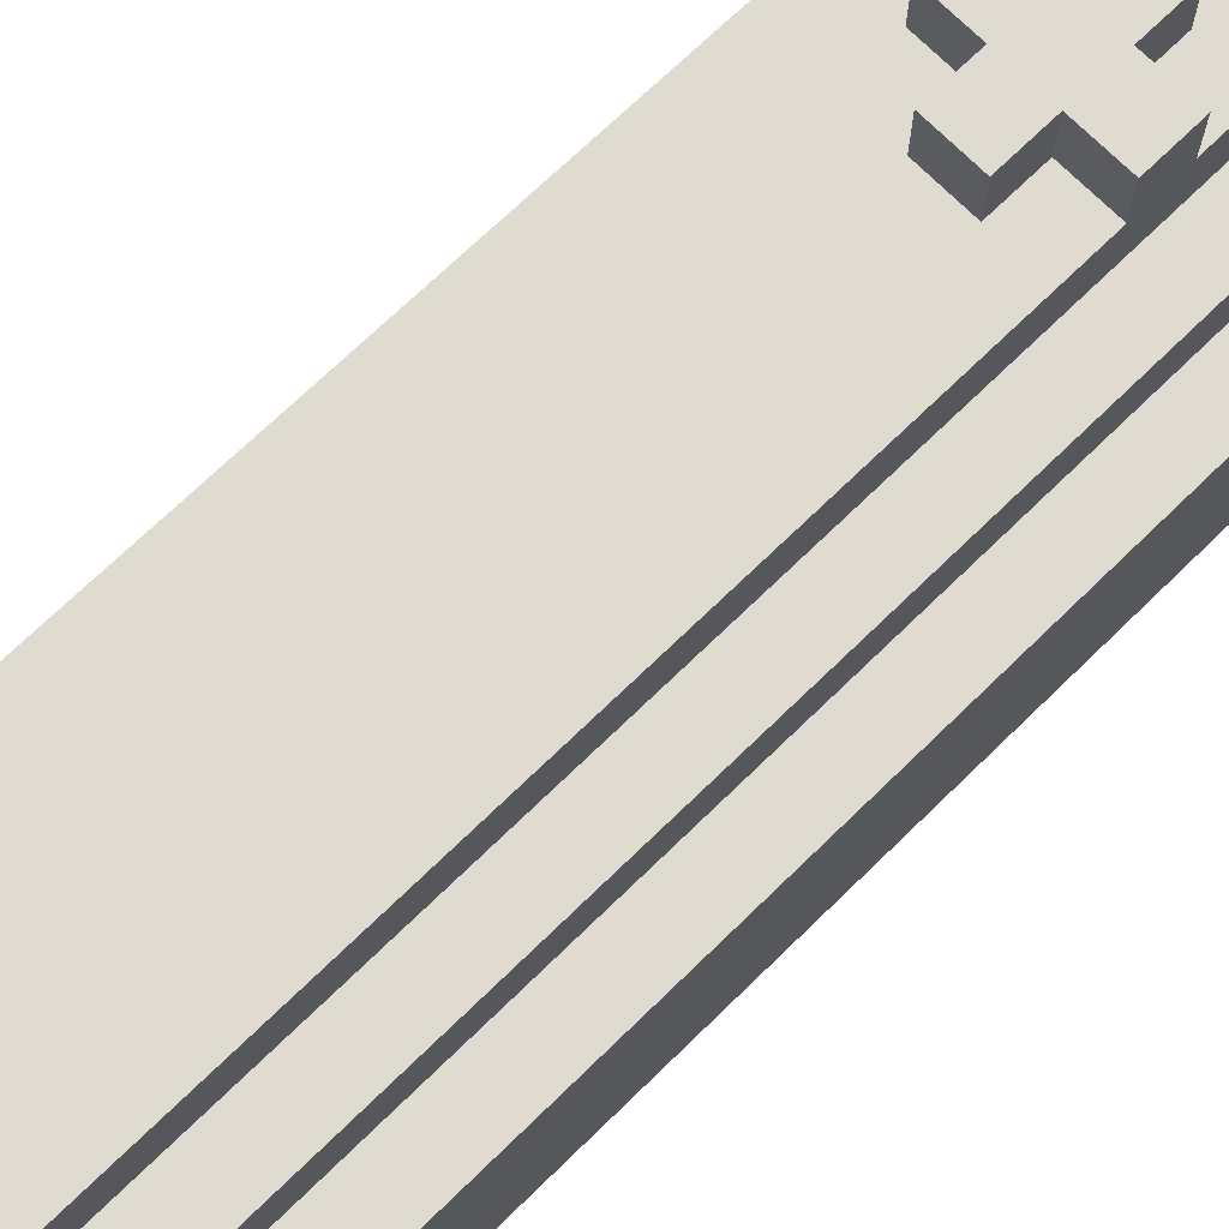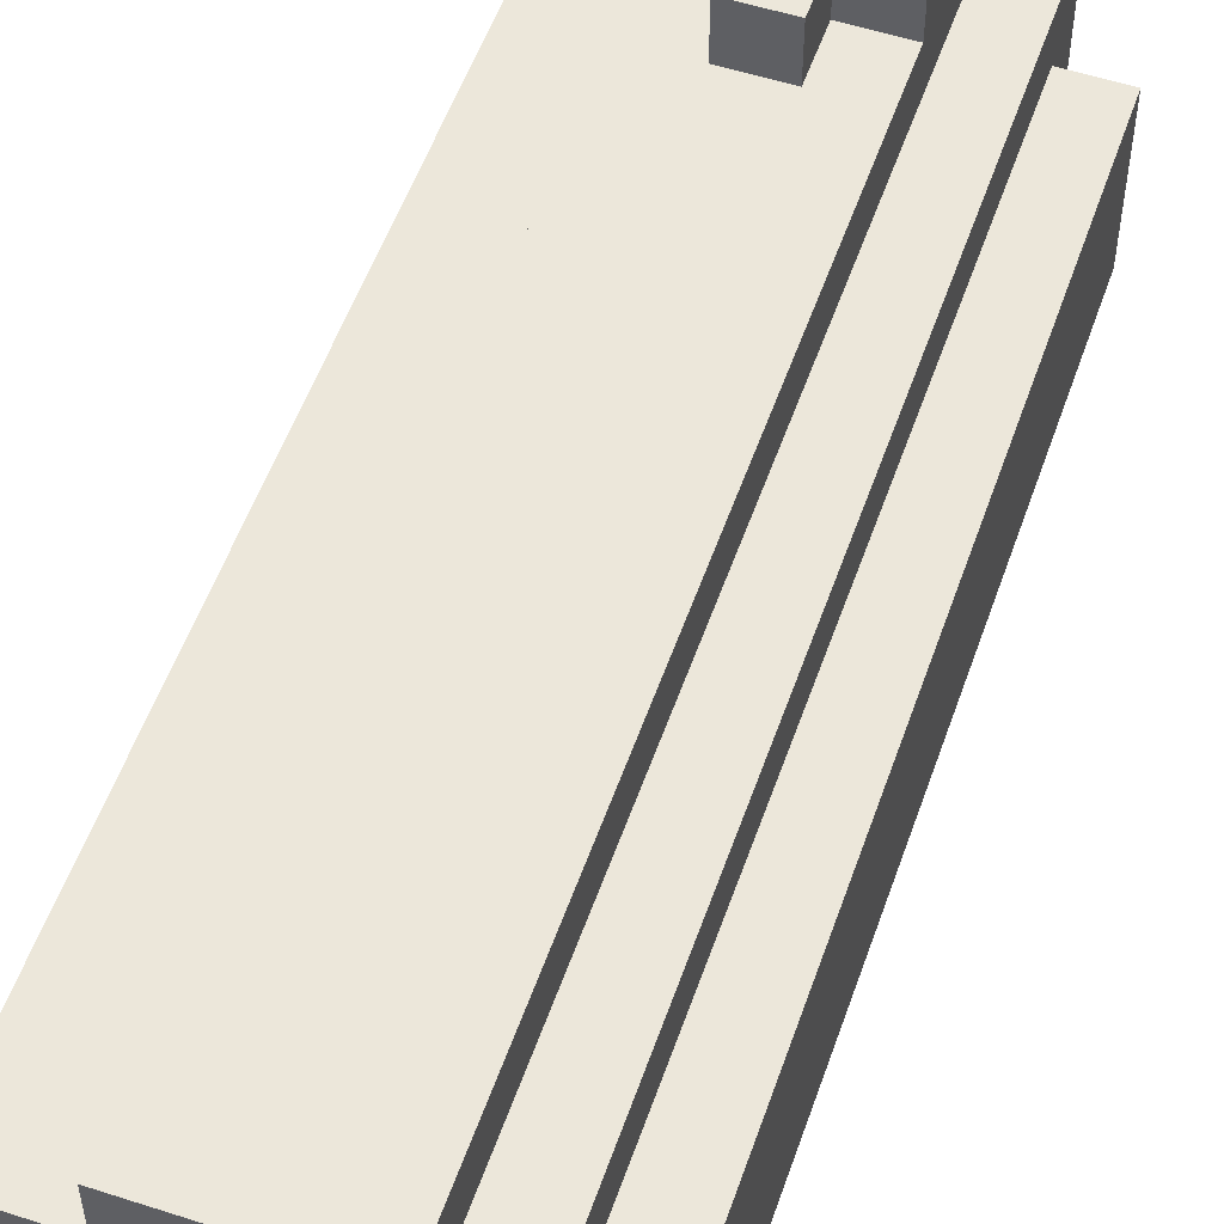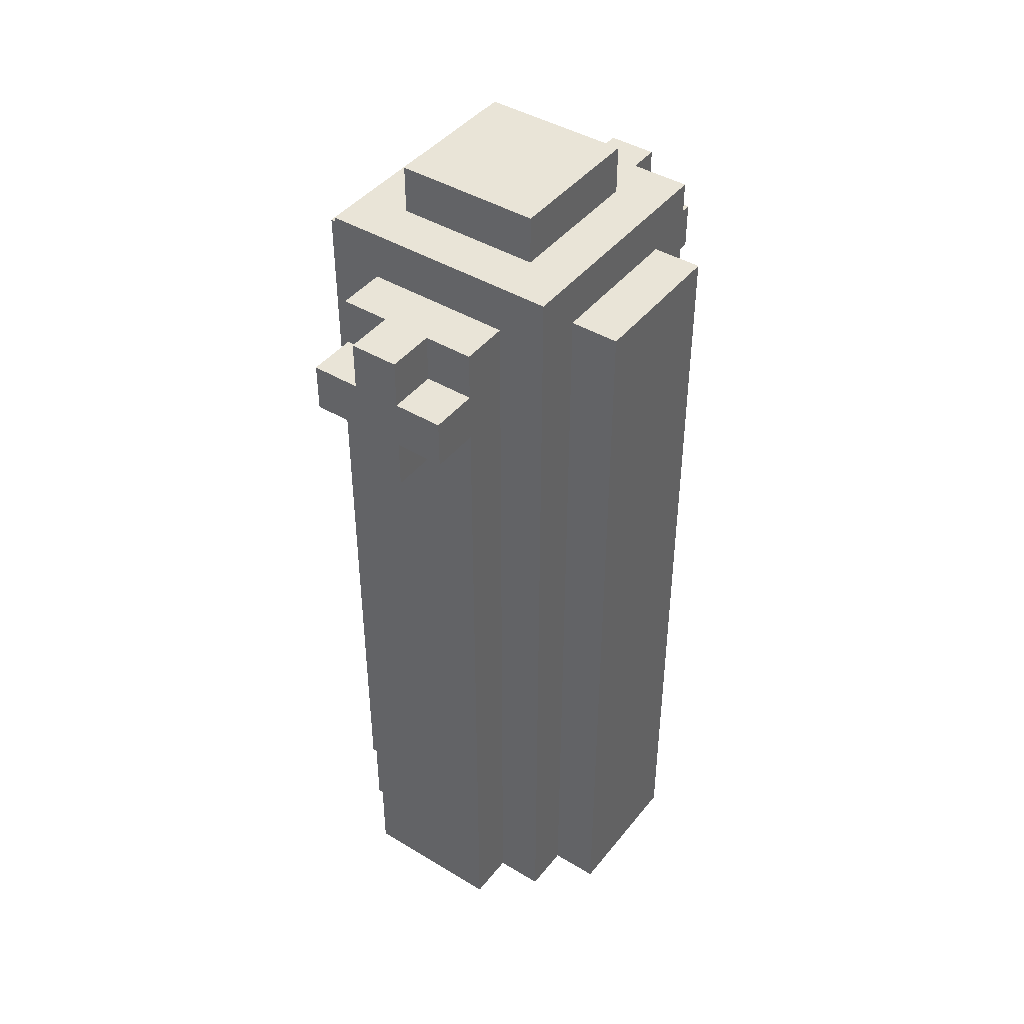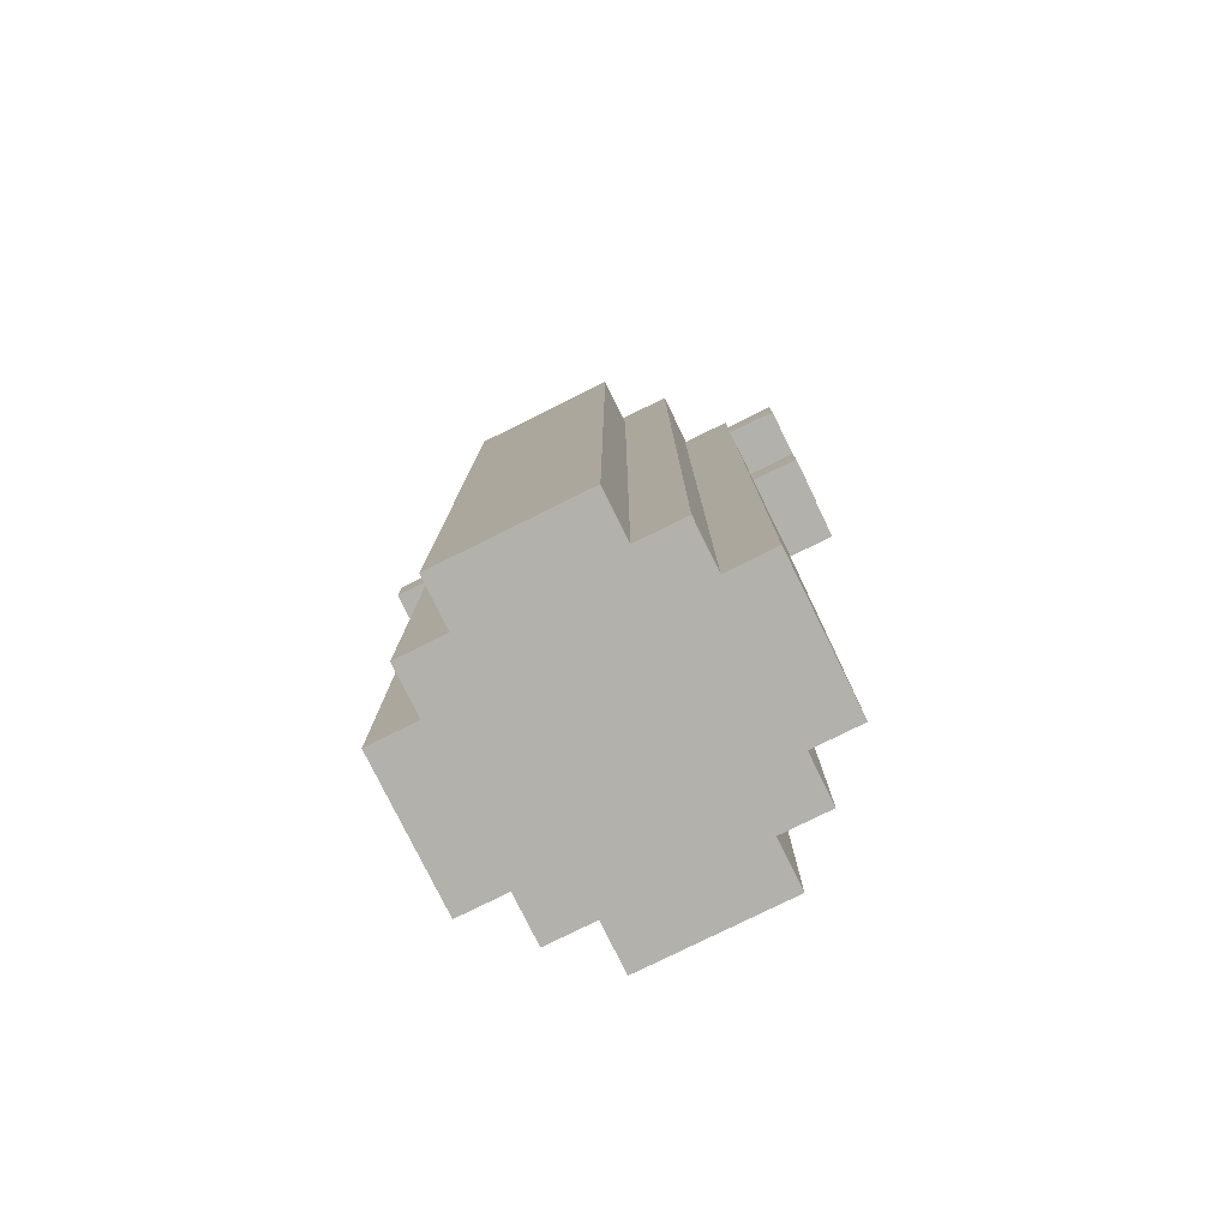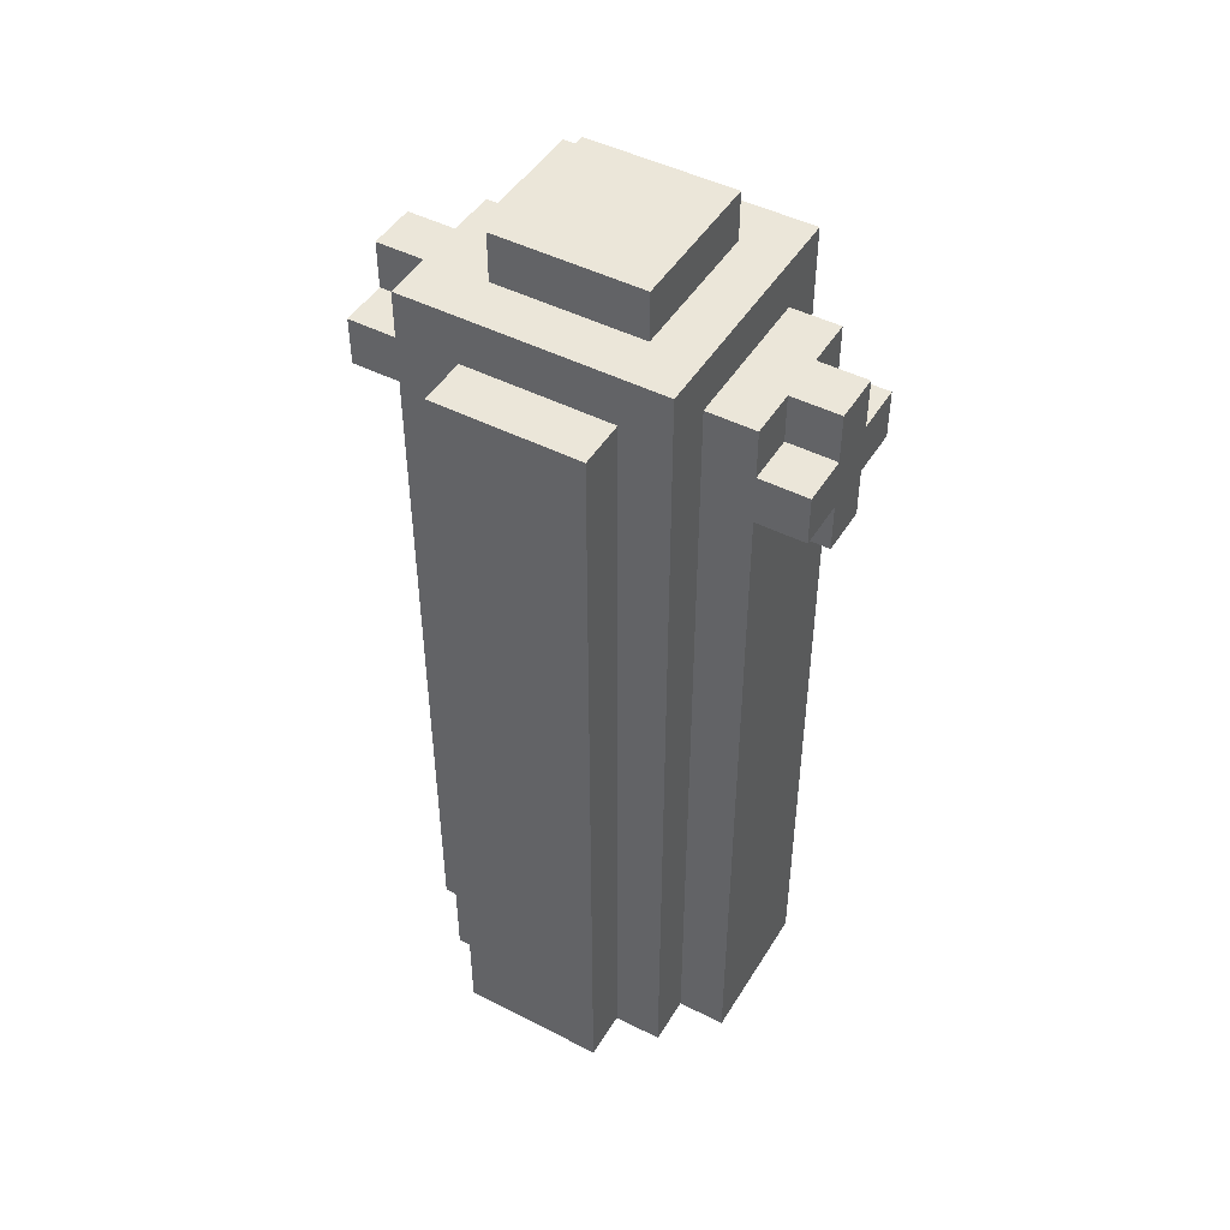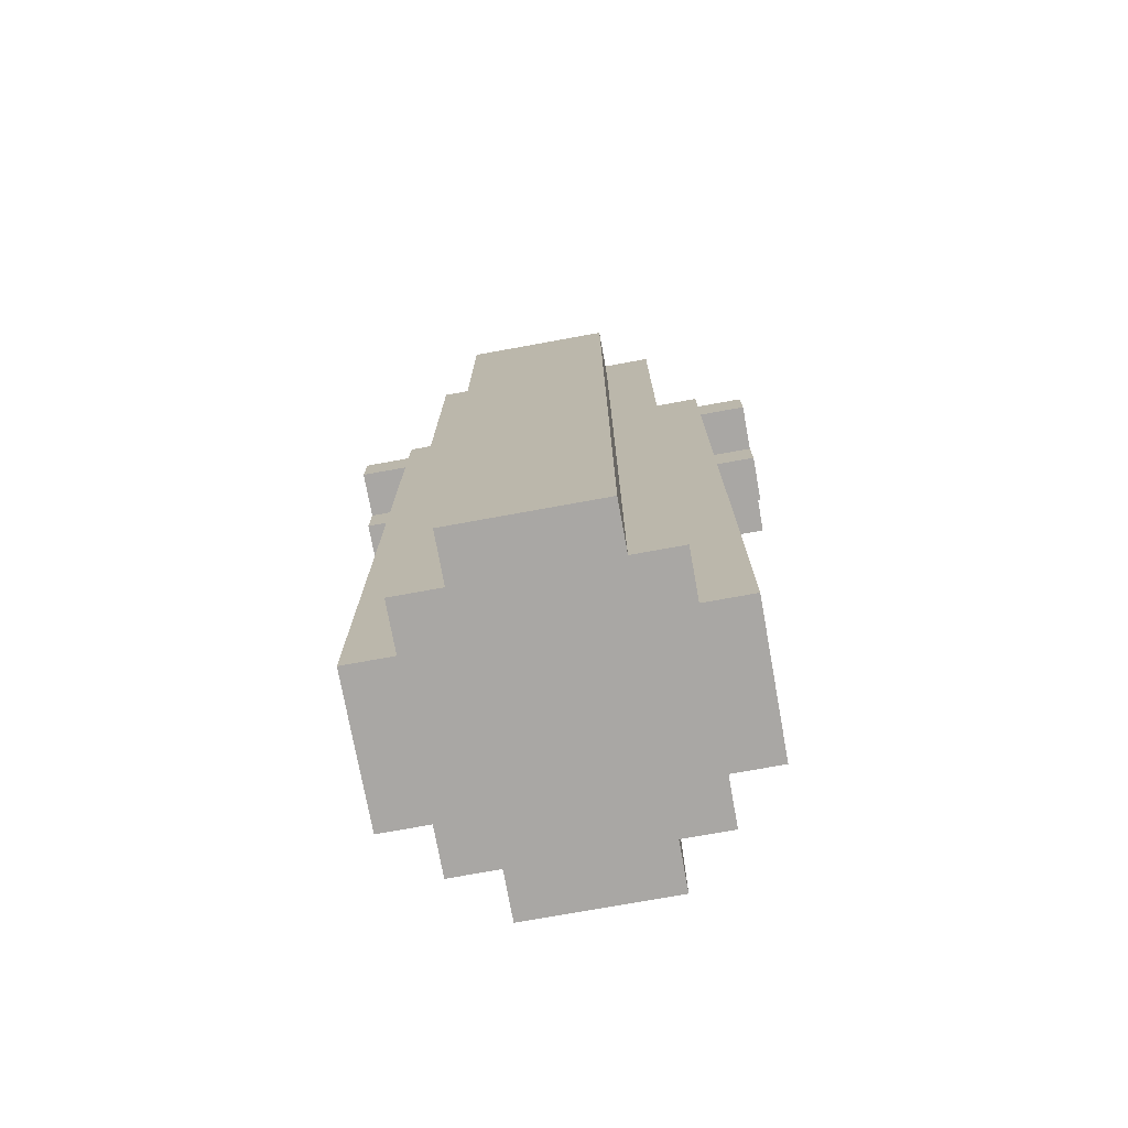
<metadata>
{"format":"obj","ext":"obj","renderer":"f3d","projection":"perspective","resolution":1024,"background":"white","views":[{"elev":70.1,"azim":45.6,"up":"+Z"},{"elev":54.1,"azim":19.0,"up":"+Z"},{"elev":43.2,"azim":35.5,"up":"+Y"},{"elev":-79.0,"azim":-63.7,"up":"+Y"},{"elev":46.9,"azim":120.1,"up":"+Y"},{"elev":-74.8,"azim":100.3,"up":"+Y"}]}
</metadata>
<code>
o
v -0.4 0 0.2
v -0.4 0 -0.1
v -0.4 1.7 0.2
v -0.4 1.7 -0.1
v -0.3 0 0.3
v -0.3 0 0.2
v -0.3 0 -0.1
v -0.3 0 -0.2
v -0.3 1.7 0.2
v -0.3 1.7 -0.1
v -0.3 1.8 0.3
v -0.3 1.8 -0.2
v -0.2 0 0.4
v -0.2 0 0.3
v -0.2 0 -0.2
v -0.2 0 -0.3
v -0.2 1.4 0.4
v -0.2 1.4 0.3
v -0.2 1.4 -0.2
v -0.2 1.4 -0.3
v -0.2 1.5 0.5
v -0.2 1.5 0.4
v -0.2 1.5 -0.3
v -0.2 1.5 -0.4
v -0.2 1.6 0.5
v -0.2 1.6 0.4
v -0.2 1.6 -0.3
v -0.2 1.6 -0.4
v -0.2 1.7 0.4
v -0.2 1.7 0.3
v -0.2 1.7 -0.2
v -0.2 1.7 -0.3
v -0.2 1.8 0.2
v -0.2 1.8 -0.1
v -0.2 1.9 0.2
v -0.2 1.9 -0.1
v -0.1 1.4 0.5
v -0.1 1.4 0.4
v -0.1 1.4 -0.3
v -0.1 1.4 -0.4
v -0.1 1.5 0.5
v -0.1 1.5 0.4
v -0.1 1.5 -0.3
v -0.1 1.5 -0.4
v -0.1 1.6 0.5
v -0.1 1.6 0.4
v -0.1 1.6 -0.3
v -0.1 1.6 -0.4
v -0.1 1.7 0.5
v -0.1 1.7 0.4
v -0.1 1.7 -0.3
v -0.1 1.7 -0.4
v 0 1.4 0.5
v 0 1.4 0.4
v 0 1.4 -0.3
v 0 1.4 -0.4
v 0 1.5 0.5
v 0 1.5 0.4
v 0 1.5 -0.3
v 0 1.5 -0.4
v 0 1.6 0.5
v 0 1.6 0.4
v 0 1.6 -0.3
v 0 1.6 -0.4
v 0 1.7 0.5
v 0 1.7 0.4
v 0 1.7 -0.3
v 0 1.7 -0.4
v 0.1 0 0.4
v 0.1 0 0.3
v 0.1 0 -0.2
v 0.1 0 -0.3
v 0.1 1.4 0.4
v 0.1 1.4 0.3
v 0.1 1.4 -0.2
v 0.1 1.4 -0.3
v 0.1 1.5 0.5
v 0.1 1.5 0.4
v 0.1 1.5 -0.3
v 0.1 1.5 -0.4
v 0.1 1.6 0.5
v 0.1 1.6 0.4
v 0.1 1.6 -0.3
v 0.1 1.6 -0.4
v 0.1 1.7 0.4
v 0.1 1.7 0.3
v 0.1 1.7 -0.2
v 0.1 1.7 -0.3
v 0.1 1.8 0.2
v 0.1 1.8 -0.1
v 0.1 1.9 0.2
v 0.1 1.9 -0.1
v 0.2 0 0.3
v 0.2 0 0.2
v 0.2 0 -0.1
v 0.2 0 -0.2
v 0.2 1.7 0.2
v 0.2 1.7 -0.1
v 0.2 1.8 0.3
v 0.2 1.8 -0.2
v 0.3 0 0.2
v 0.3 0 -0.1
v 0.3 1.7 0.2
v 0.3 1.7 -0.1
v -0.2 1.5 0.5
v -0.2 1.6 0.5
v -0.1 1.4 0.5
v -0.1 1.5 0.5
v -0.1 1.6 0.5
v -0.1 1.7 0.5
v 0 1.4 0.5
v 0 1.5 0.5
v 0 1.6 0.5
v 0 1.7 0.5
v 0.1 1.5 0.5
v 0.1 1.6 0.5
v -0.2 0 0.4
v -0.2 1.4 0.4
v -0.2 1.5 0.4
v -0.2 1.6 0.4
v -0.2 1.7 0.4
v -0.1 1.4 0.4
v -0.1 1.5 0.4
v -0.1 1.6 0.4
v -0.1 1.7 0.4
v 0 1.4 0.4
v 0 1.5 0.4
v 0 1.6 0.4
v 0 1.7 0.4
v 0.1 0 0.4
v 0.1 1.4 0.4
v 0.1 1.5 0.4
v 0.1 1.6 0.4
v 0.1 1.7 0.4
v -0.3 0 0.3
v -0.3 1.8 0.3
v -0.2 0 0.3
v -0.2 1.4 0.3
v -0.2 1.7 0.3
v 0.1 0 0.3
v 0.1 1.4 0.3
v 0.1 1.7 0.3
v 0.2 0 0.3
v 0.2 1.8 0.3
v -0.4 0 0.2
v -0.4 1.7 0.2
v -0.3 0 0.2
v -0.3 1.7 0.2
v -0.2 1.8 0.2
v -0.2 1.9 0.2
v 0.1 1.8 0.2
v 0.1 1.9 0.2
v 0.2 0 0.2
v 0.2 1.7 0.2
v 0.3 0 0.2
v 0.3 1.7 0.2
v -0.4 0 -0.1
v -0.4 1.7 -0.1
v -0.3 0 -0.1
v -0.3 1.7 -0.1
v -0.2 1.8 -0.1
v -0.2 1.9 -0.1
v 0.1 1.8 -0.1
v 0.1 1.9 -0.1
v 0.2 0 -0.1
v 0.2 1.7 -0.1
v 0.3 0 -0.1
v 0.3 1.7 -0.1
v -0.3 0 -0.2
v -0.3 1.8 -0.2
v -0.2 0 -0.2
v -0.2 1.4 -0.2
v -0.2 1.7 -0.2
v 0.1 0 -0.2
v 0.1 1.4 -0.2
v 0.1 1.7 -0.2
v 0.2 0 -0.2
v 0.2 1.8 -0.2
v -0.2 0 -0.3
v -0.2 1.4 -0.3
v -0.2 1.5 -0.3
v -0.2 1.6 -0.3
v -0.2 1.7 -0.3
v -0.1 1.4 -0.3
v -0.1 1.5 -0.3
v -0.1 1.6 -0.3
v -0.1 1.7 -0.3
v 0 1.4 -0.3
v 0 1.5 -0.3
v 0 1.6 -0.3
v 0 1.7 -0.3
v 0.1 0 -0.3
v 0.1 1.4 -0.3
v 0.1 1.5 -0.3
v 0.1 1.6 -0.3
v 0.1 1.7 -0.3
v -0.2 1.5 -0.4
v -0.2 1.6 -0.4
v -0.1 1.4 -0.4
v -0.1 1.5 -0.4
v -0.1 1.6 -0.4
v -0.1 1.7 -0.4
v 0 1.4 -0.4
v 0 1.5 -0.4
v 0 1.6 -0.4
v 0 1.7 -0.4
v 0.1 1.5 -0.4
v 0.1 1.6 -0.4
v -0.2 0 0.4
v 0.1 0 0.4
v -0.3 0 0.3
v -0.2 0 0.3
v 0.1 0 0.3
v 0.2 0 0.3
v -0.4 0 0.2
v -0.3 0 0.2
v 0.2 0 0.2
v 0.3 0 0.2
v -0.4 0 -0.1
v -0.3 0 -0.1
v 0.2 0 -0.1
v 0.3 0 -0.1
v -0.3 0 -0.2
v -0.2 0 -0.2
v 0.1 0 -0.2
v 0.2 0 -0.2
v -0.2 0 -0.3
v 0.1 0 -0.3
v -0.1 1.4 0.5
v 0 1.4 0.5
v -0.1 1.4 0.4
v 0 1.4 0.4
v -0.1 1.4 -0.3
v 0 1.4 -0.3
v -0.1 1.4 -0.4
v 0 1.4 -0.4
v -0.2 1.5 0.5
v -0.1 1.5 0.5
v 0 1.5 0.5
v 0.1 1.5 0.5
v -0.2 1.5 0.4
v -0.1 1.5 0.4
v 0 1.5 0.4
v 0.1 1.5 0.4
v -0.2 1.5 -0.3
v -0.1 1.5 -0.3
v 0 1.5 -0.3
v 0.1 1.5 -0.3
v -0.2 1.5 -0.4
v -0.1 1.5 -0.4
v 0 1.5 -0.4
v 0.1 1.5 -0.4
v -0.2 1.6 0.5
v -0.1 1.6 0.5
v 0 1.6 0.5
v 0.1 1.6 0.5
v -0.2 1.6 0.4
v -0.1 1.6 0.4
v 0 1.6 0.4
v 0.1 1.6 0.4
v -0.2 1.6 -0.3
v -0.1 1.6 -0.3
v 0 1.6 -0.3
v 0.1 1.6 -0.3
v -0.2 1.6 -0.4
v -0.1 1.6 -0.4
v 0 1.6 -0.4
v 0.1 1.6 -0.4
v -0.1 1.7 0.5
v 0 1.7 0.5
v -0.2 1.7 0.4
v -0.1 1.7 0.4
v 0 1.7 0.4
v 0.1 1.7 0.4
v -0.2 1.7 0.3
v 0.1 1.7 0.3
v -0.4 1.7 0.2
v -0.3 1.7 0.2
v 0.2 1.7 0.2
v 0.3 1.7 0.2
v -0.4 1.7 -0.1
v -0.3 1.7 -0.1
v 0.2 1.7 -0.1
v 0.3 1.7 -0.1
v -0.2 1.7 -0.2
v 0.1 1.7 -0.2
v -0.2 1.7 -0.3
v -0.1 1.7 -0.3
v 0 1.7 -0.3
v 0.1 1.7 -0.3
v -0.1 1.7 -0.4
v 0 1.7 -0.4
v -0.3 1.8 0.3
v 0.2 1.8 0.3
v -0.2 1.8 0.2
v 0.1 1.8 0.2
v -0.2 1.8 -0.1
v 0.1 1.8 -0.1
v -0.3 1.8 -0.2
v 0.2 1.8 -0.2
v -0.2 1.9 0.2
v 0.1 1.9 0.2
v -0.2 1.9 -0.1
v 0.1 1.9 -0.1
f 3 2 1
f 4 2 3
f 9 6 5
f 10 8 7
f 11 9 5
f 11 10 9
f 12 8 10
f 12 10 11
f 17 14 13
f 18 14 17
f 19 16 15
f 20 16 19
f 22 18 17
f 23 20 19
f 25 22 21
f 26 18 22
f 26 22 25
f 27 23 19
f 27 24 23
f 28 24 27
f 29 18 26
f 30 18 29
f 31 27 19
f 32 27 31
f 35 34 33
f 36 34 35
f 41 38 37
f 42 38 41
f 43 40 39
f 44 40 43
f 49 46 45
f 50 46 49
f 51 48 47
f 52 48 51
f 53 54 57
f 57 54 58
f 55 56 59
f 59 56 60
f 61 62 65
f 65 62 66
f 63 64 67
f 67 64 68
f 69 70 73
f 73 70 74
f 71 72 75
f 75 72 76
f 73 74 78
f 75 76 79
f 77 78 81
f 78 74 82
f 81 78 82
f 75 79 83
f 79 80 83
f 83 80 84
f 82 74 85
f 85 74 86
f 75 83 87
f 87 83 88
f 89 90 91
f 91 90 92
f 93 94 97
f 95 96 98
f 93 97 99
f 97 98 99
f 98 96 100
f 99 98 100
f 101 102 103
f 103 102 104
f 108 106 105
f 109 106 108
f 111 108 107
f 111 110 109
f 111 109 108
f 112 110 111
f 113 110 112
f 114 110 113
f 115 113 112
f 116 113 115
f 122 118 117
f 122 119 118
f 123 119 122
f 124 121 120
f 125 121 124
f 126 122 117
f 130 126 117
f 131 127 126
f 131 126 130
f 132 127 131
f 133 129 128
f 134 129 133
f 137 136 135
f 138 136 137
f 139 136 138
f 142 136 139
f 143 141 140
f 143 142 141
f 144 136 142
f 144 142 143
f 147 146 145
f 148 146 147
f 151 150 149
f 152 150 151
f 155 154 153
f 156 154 155
f 157 158 159
f 159 158 160
f 161 162 163
f 163 162 164
f 165 166 167
f 167 166 168
f 169 170 171
f 171 170 172
f 172 170 173
f 173 170 176
f 174 175 177
f 175 176 177
f 176 170 178
f 177 176 178
f 179 180 184
f 180 181 184
f 184 181 185
f 182 183 186
f 186 183 187
f 179 184 188
f 179 188 192
f 188 189 193
f 192 188 193
f 193 189 194
f 190 191 195
f 195 191 196
f 197 198 200
f 200 198 201
f 199 200 203
f 201 202 203
f 200 201 203
f 203 202 204
f 204 202 205
f 205 202 206
f 204 205 207
f 207 205 208
f 212 210 209
f 213 210 212
f 216 212 211
f 216 214 213
f 216 213 212
f 217 214 216
f 219 216 215
f 219 218 217
f 219 217 216
f 220 218 219
f 221 218 220
f 222 218 221
f 223 221 220
f 224 221 223
f 225 221 224
f 226 221 225
f 227 225 224
f 228 225 227
f 231 230 229
f 232 230 231
f 235 234 233
f 236 234 235
f 241 238 237
f 242 238 241
f 243 240 239
f 244 240 243
f 249 246 245
f 250 246 249
f 251 248 247
f 252 248 251
f 253 254 257
f 257 254 258
f 255 256 259
f 259 256 260
f 261 262 265
f 265 262 266
f 263 264 267
f 267 264 268
f 269 270 272
f 272 270 273
f 271 272 275
f 273 274 275
f 272 273 275
f 275 274 276
f 277 278 281
f 281 278 282
f 279 280 283
f 283 280 284
f 285 286 287
f 287 286 288
f 288 286 289
f 289 286 290
f 288 289 291
f 291 289 292
f 293 294 295
f 295 294 296
f 293 295 297
f 296 294 298
f 293 297 299
f 297 298 299
f 298 294 300
f 299 298 300
f 301 302 303
f 303 302 304

</code>
